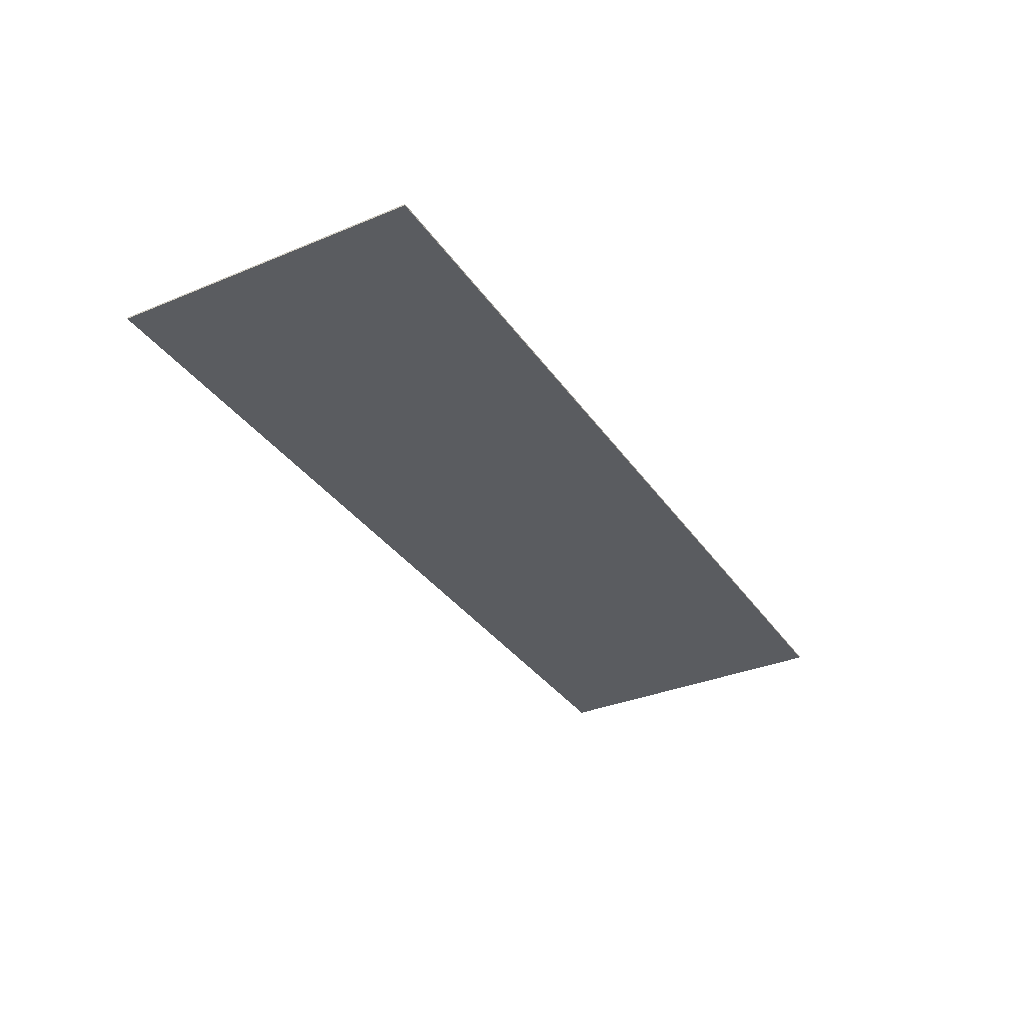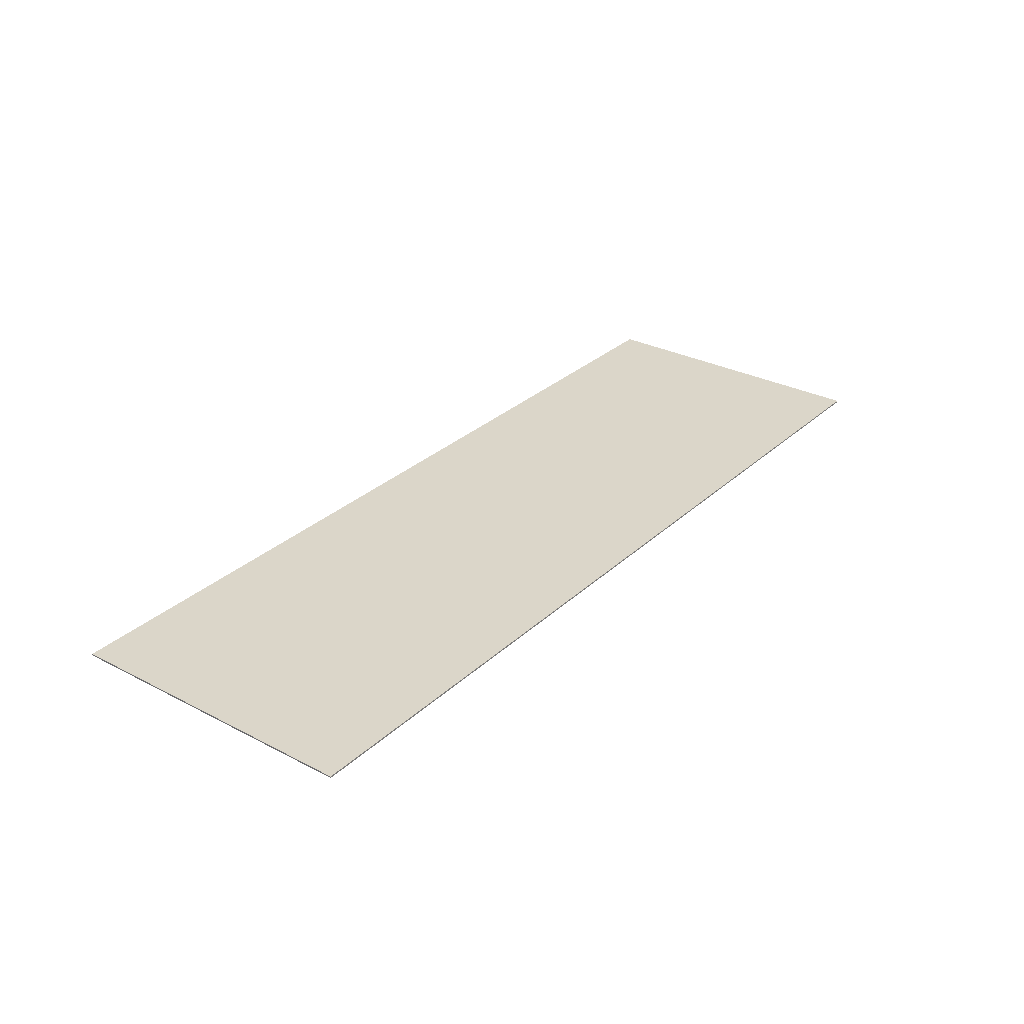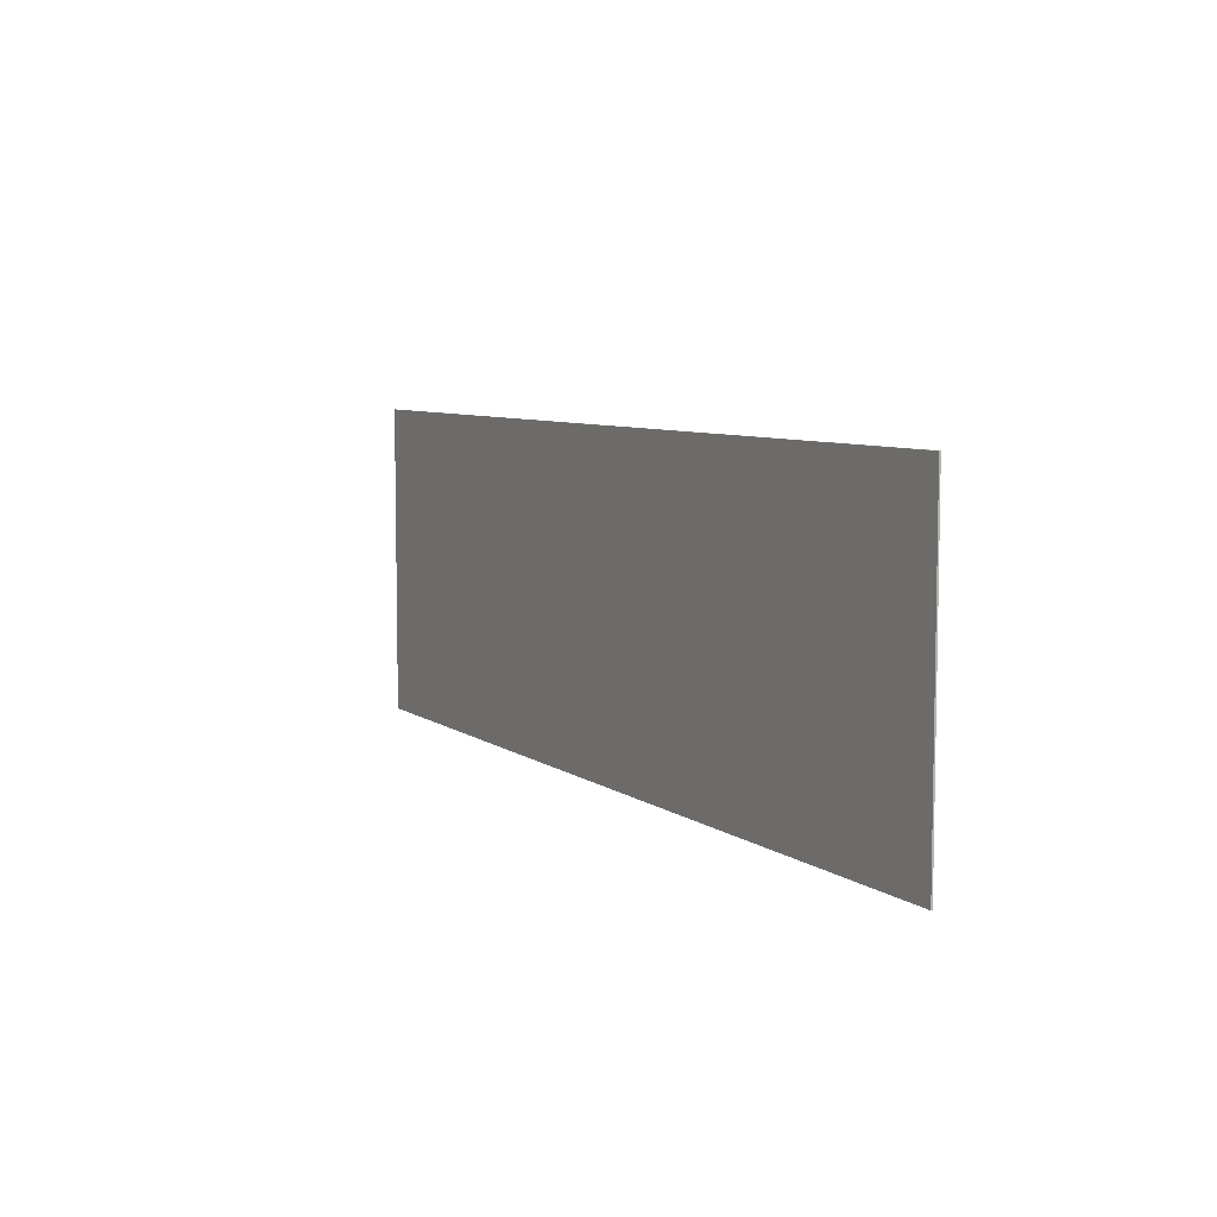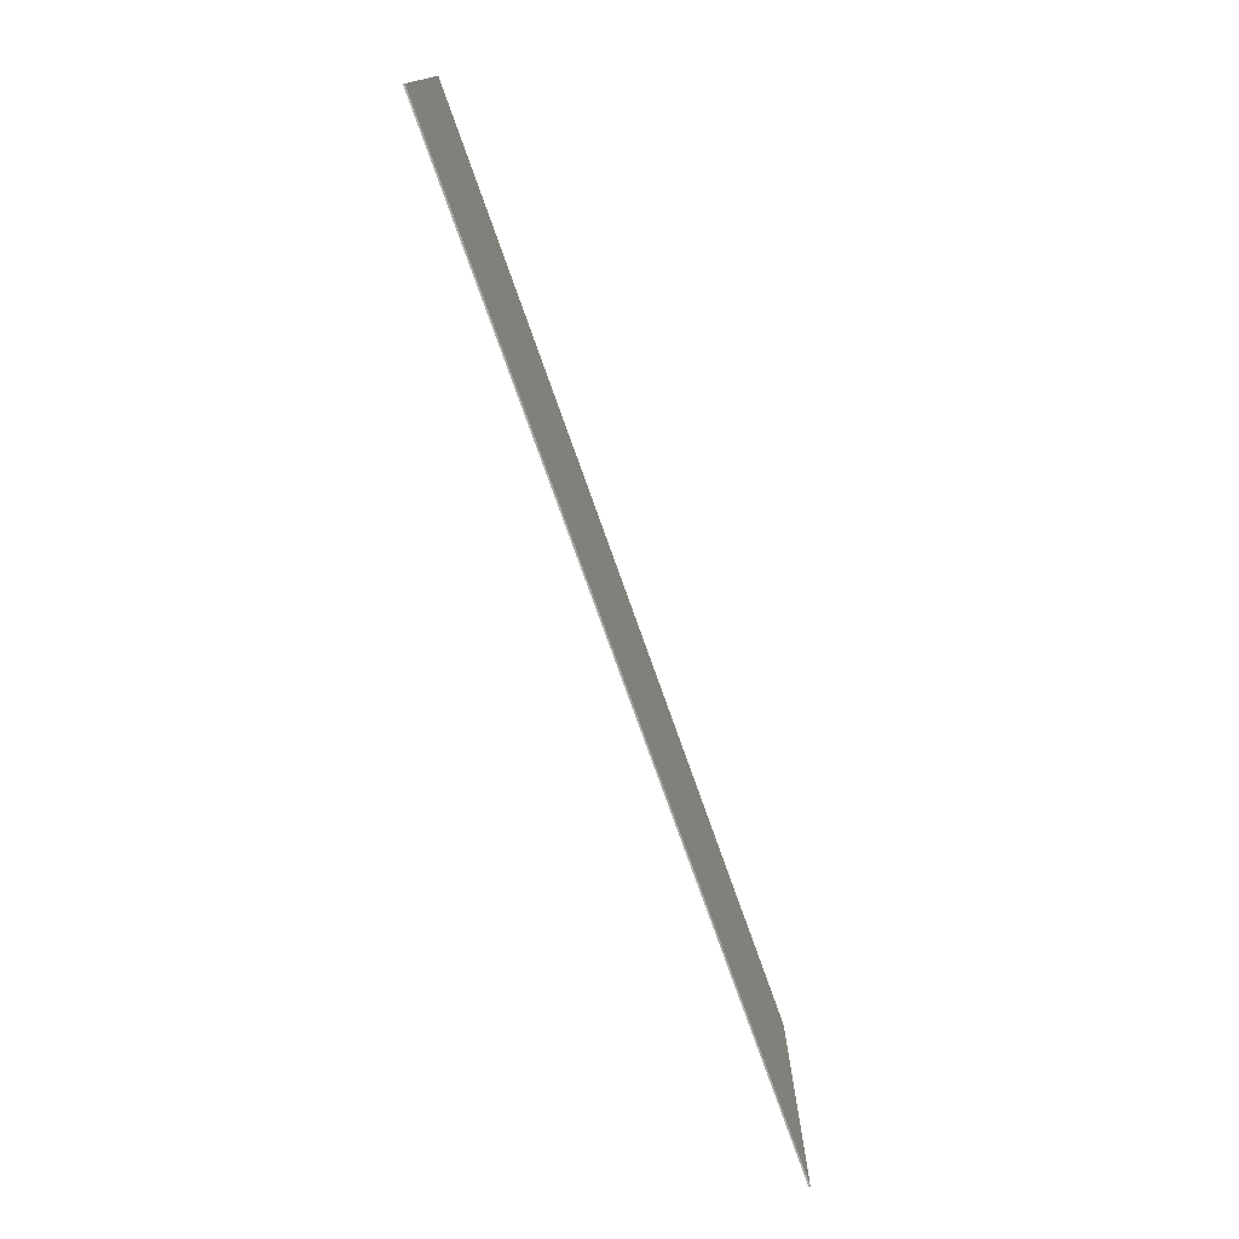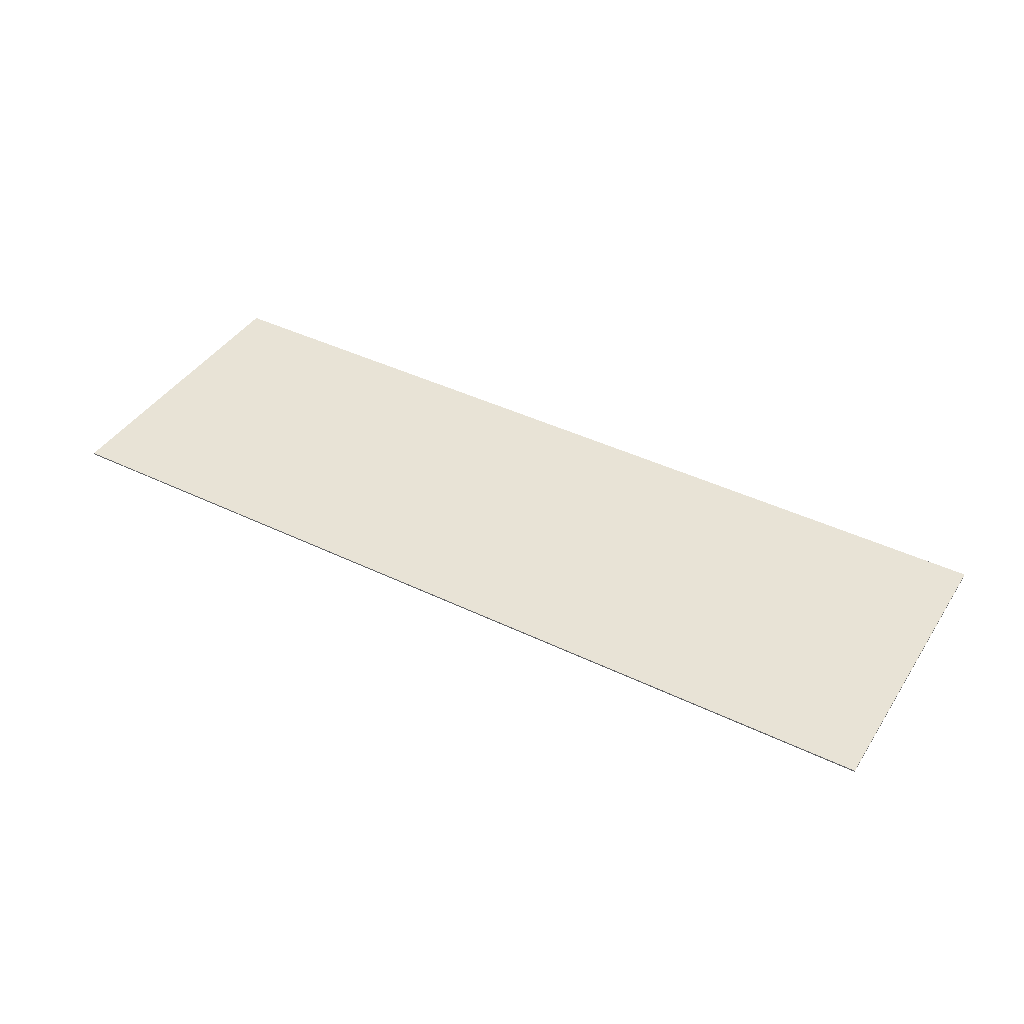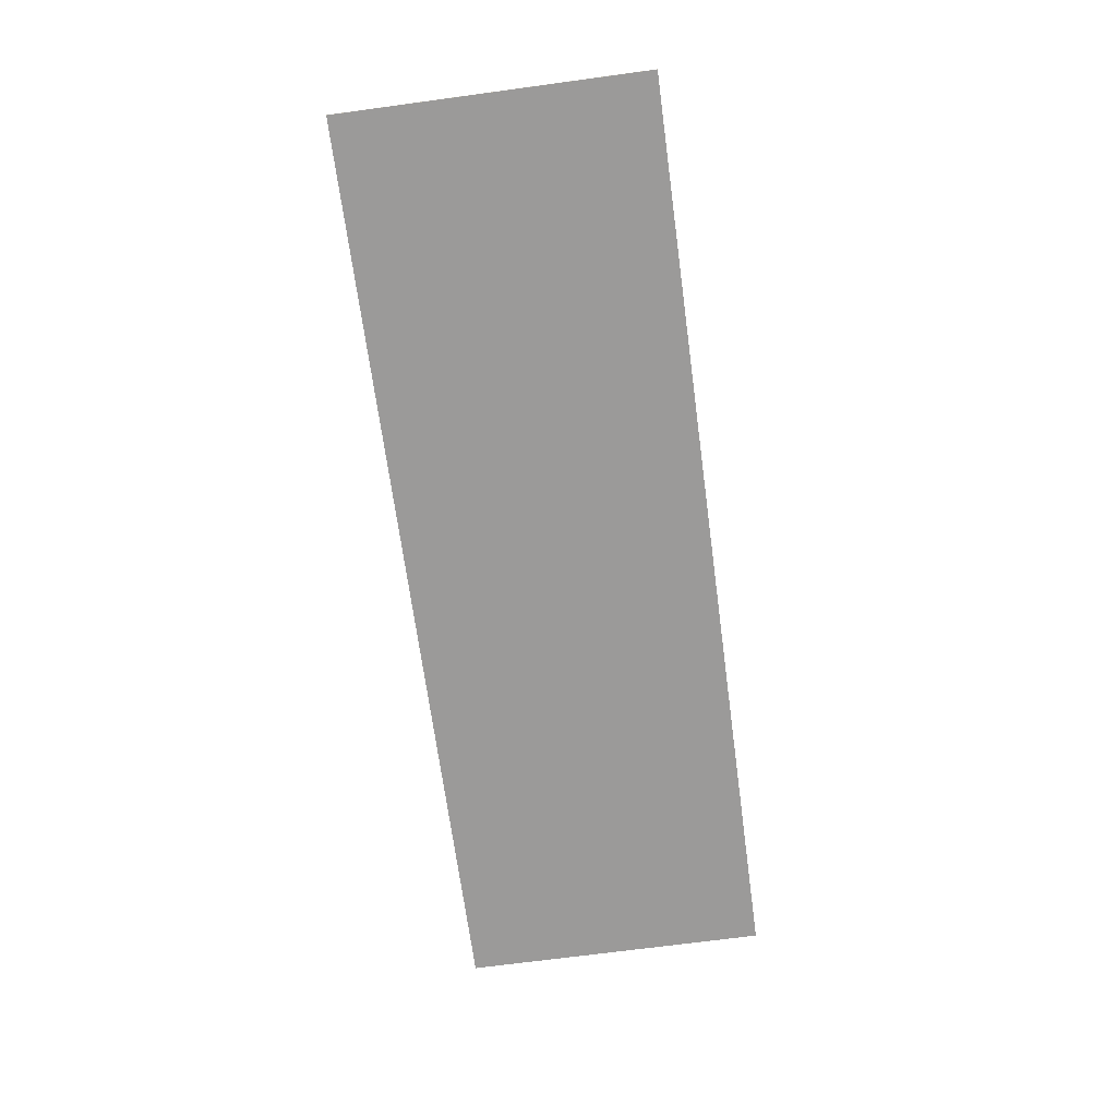
<metadata>
{"format":"obj","ext":"obj","renderer":"f3d","projection":"perspective","resolution":1024,"background":"white","views":[{"elev":-33.8,"azim":-60.6,"up":"+Y"},{"elev":29.8,"azim":-52.8,"up":"+Y"},{"elev":7.0,"azim":62.0,"up":"+Z"},{"elev":-75.5,"azim":-70.5,"up":"+Z"},{"elev":41.6,"azim":-149.7,"up":"+Y"},{"elev":-69.5,"azim":97.7,"up":"+Y"}]}
</metadata>
<code>
o BaseFloor_Cube
o BaseFloor_Cube
v -30 -1.449 10
v -30 -1.449 -10
v 30 -1.449 -10
v 30 -1.449 10
v -30 -1.349 10
v -30 -1.349 -10
v 30 -1.349 -10
v 30 -1.349 10
f 5 6 2 1
f 6 7 3 2
f 7 8 4 3
f 8 5 1 4
f 1 2 3 4
f 8 7 6 5

</code>
